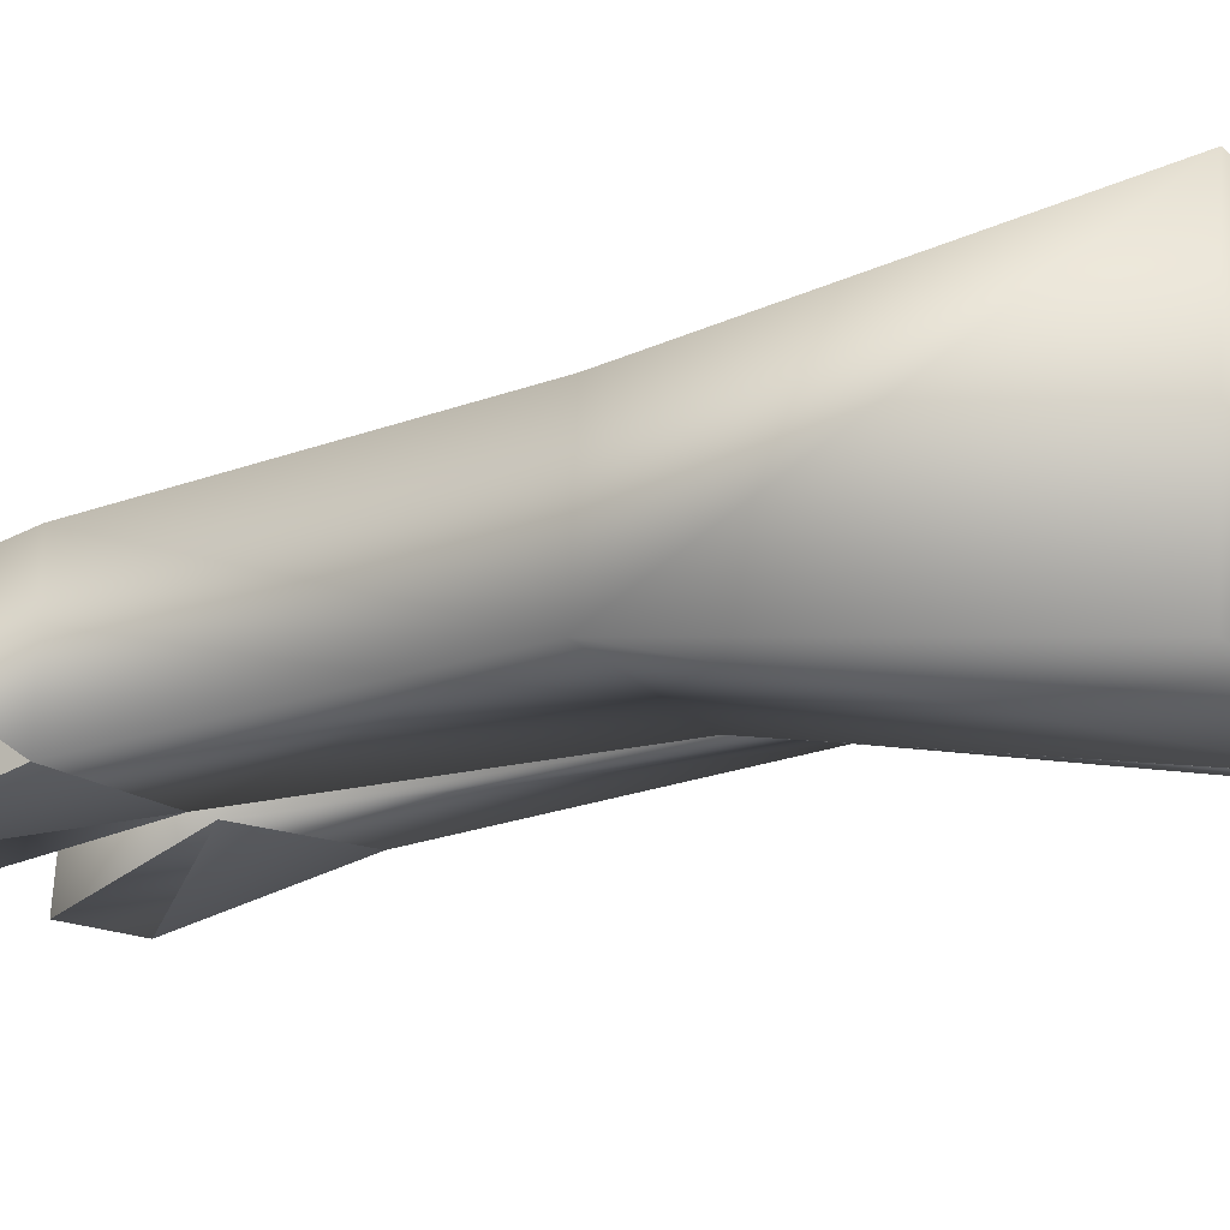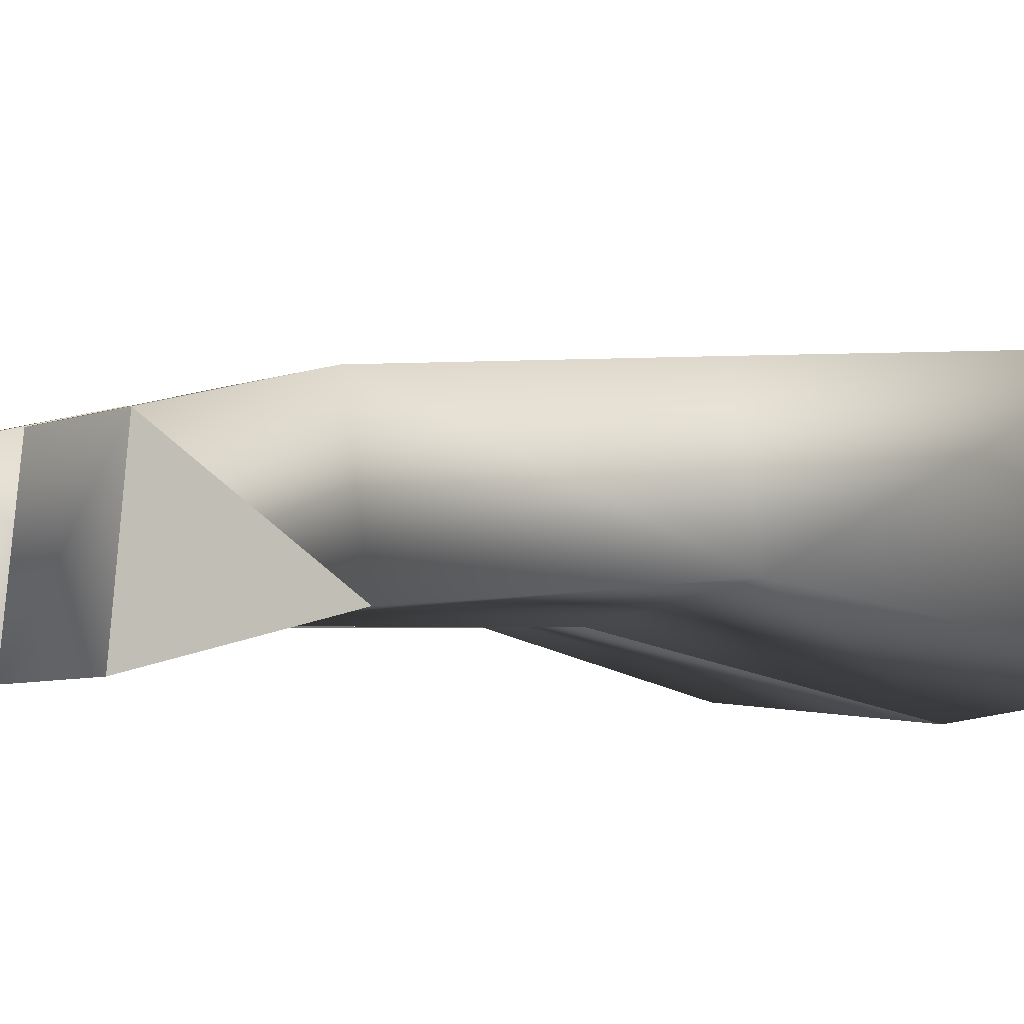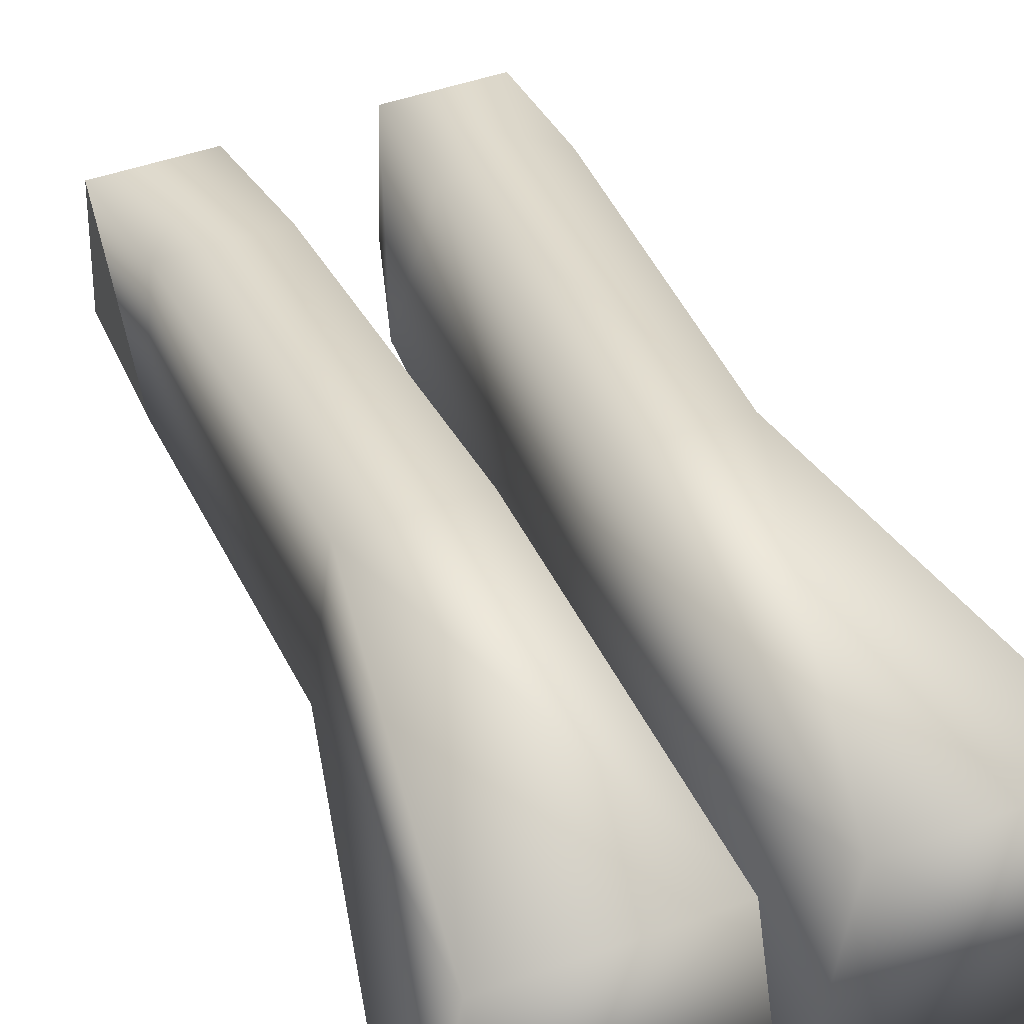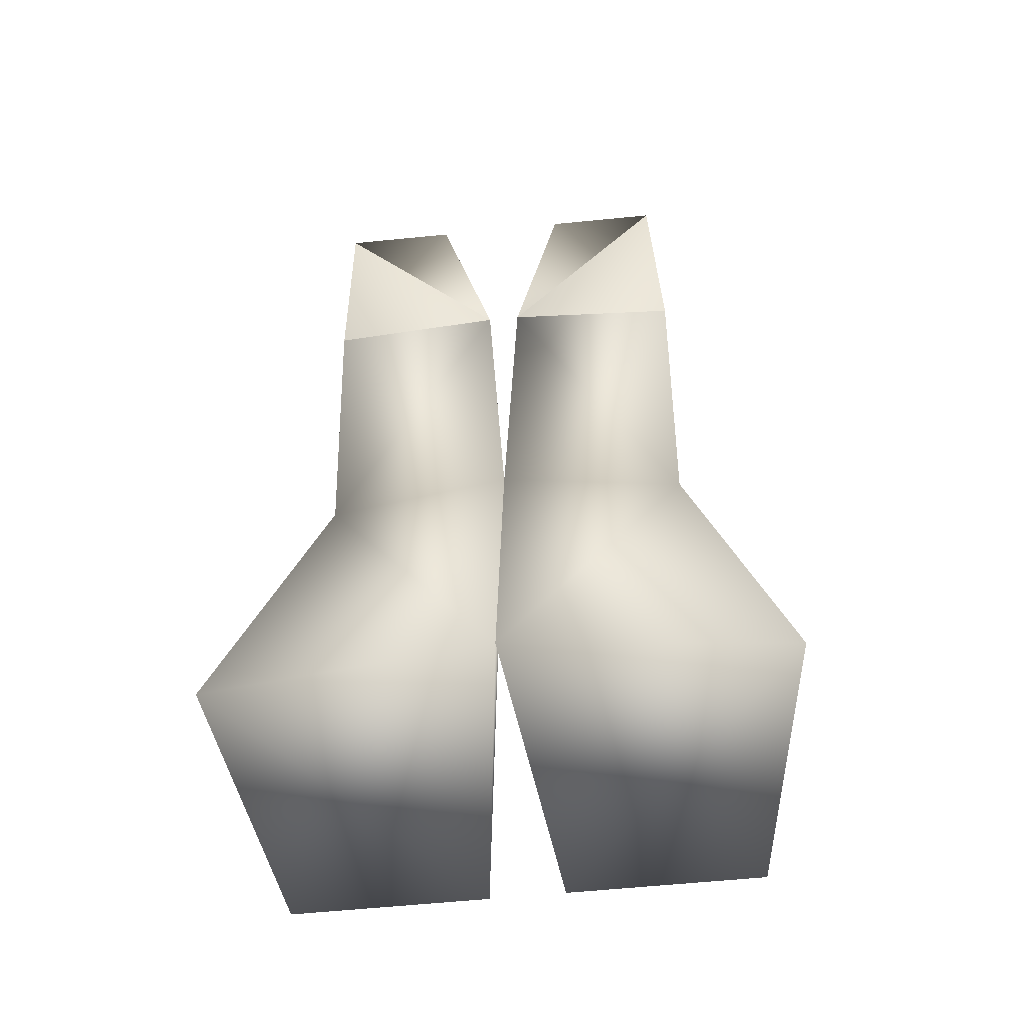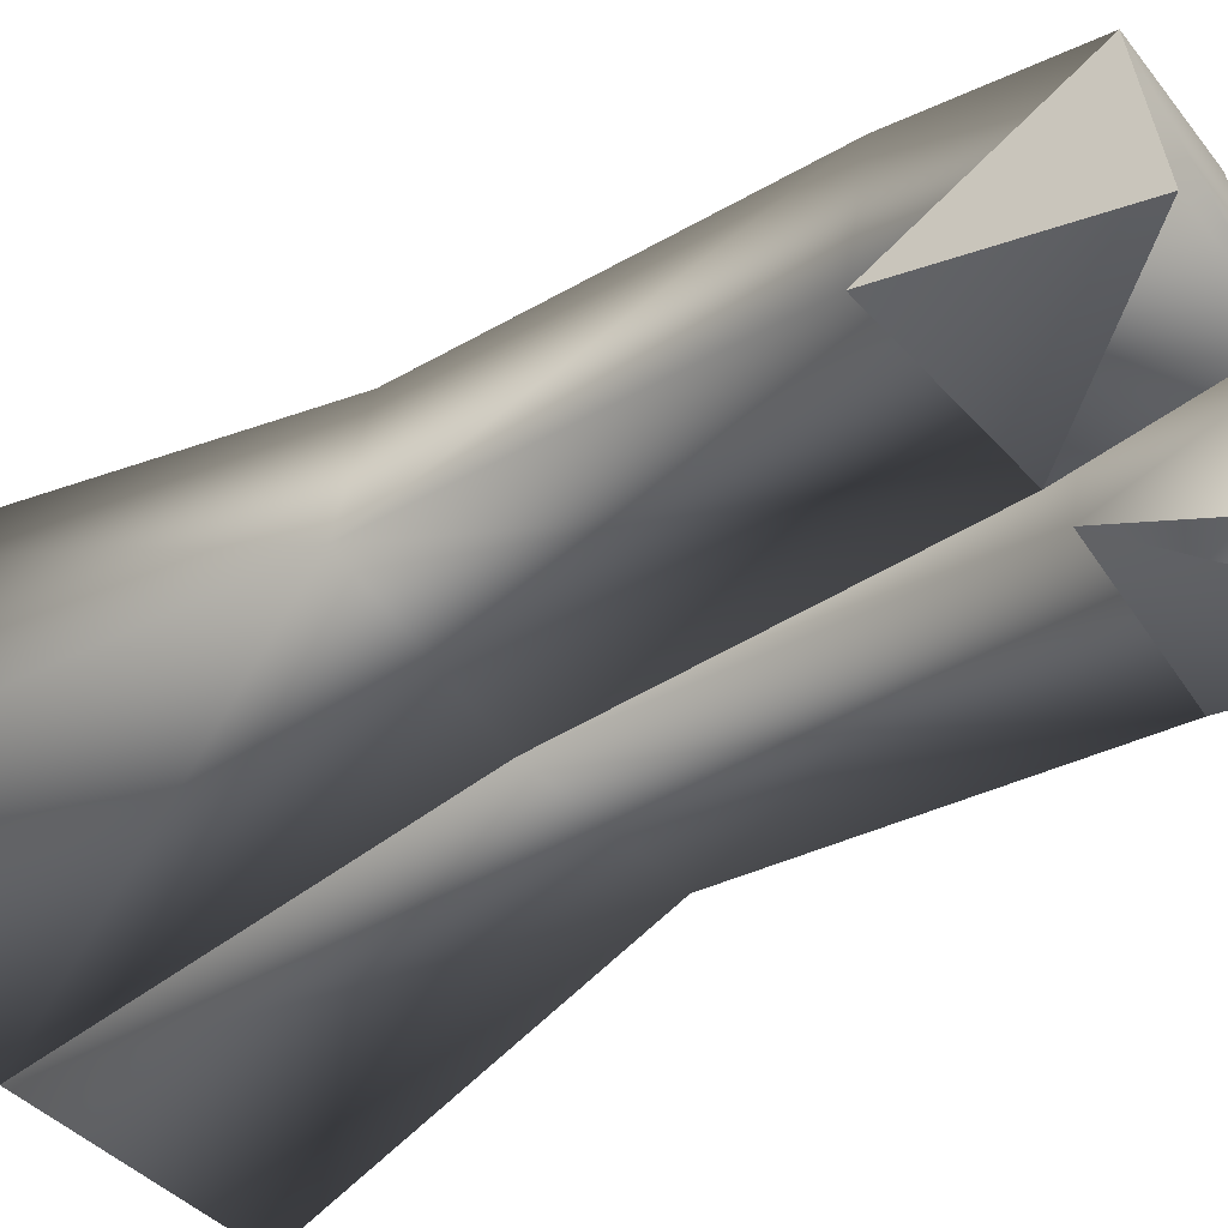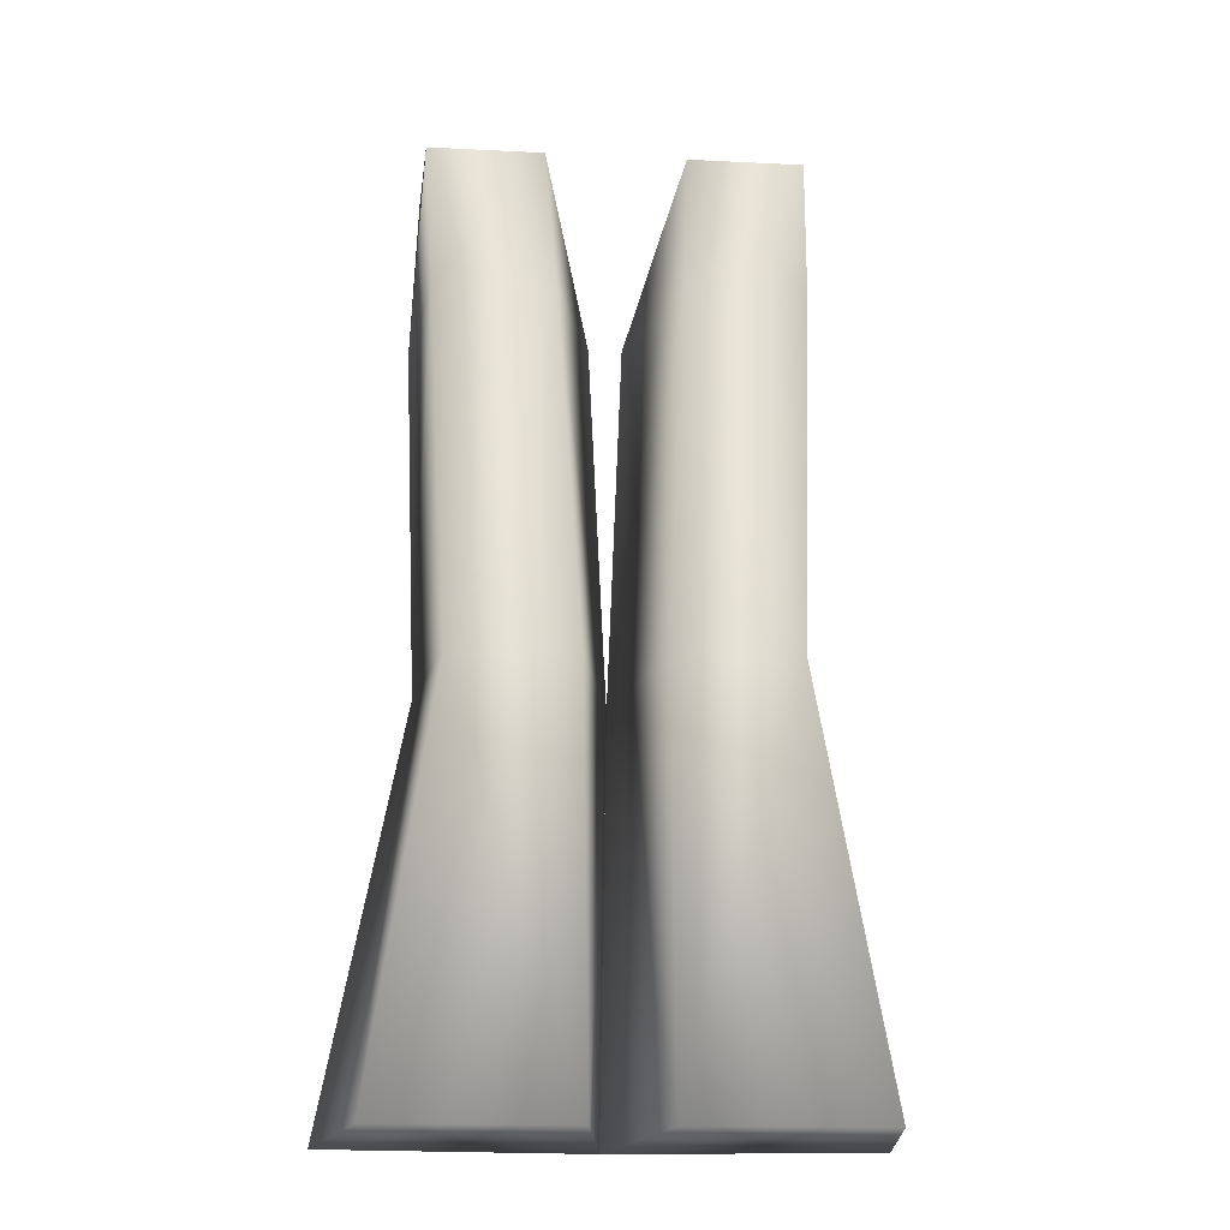
<metadata>
{"format":"obj","ext":"obj","renderer":"f3d","projection":"perspective","resolution":1024,"background":"white","views":[{"elev":-12.6,"azim":119.0,"up":"+Y"},{"elev":-6.4,"azim":48.4,"up":"+Y"},{"elev":46.8,"azim":157.7,"up":"+Y"},{"elev":-60.4,"azim":5.8,"up":"+Z"},{"elev":-46.5,"azim":-54.6,"up":"+Y"},{"elev":-16.2,"azim":174.2,"up":"+Z"}]}
</metadata>
<code>
o Miku.001_Plane.001
v 0.1409 0.6779 -0.06347
v 0.09712 0.7086 0.1504
v 0.1183 0.8154 -0.06105
v 0.01903 0.8154 -0.06105
v 0.02023 0.7925 0.1537
v 0.08442 0.7925 0.1537
v 0.03156 0.7674 0.3464
v 0.09336 0.7674 0.3464
v 0.1031 0.6875 0.3404
v 0.03655 0.7446 0.4313
v 0.09727 0.7446 0.4313
v 0.03703 0.661 0.4402
v 0.09883 0.661 0.4402
v 0.008842 0.6858 0.3477
v -0.1409 0.6779 -0.06347
v 0 0.6633 -0.06405
v -0.09712 0.7086 0.1504
v -0.1183 0.8154 -0.06105
v -0.01903 0.8154 -0.06105
v 0 0.6956 0.1499
v -0.02023 0.7925 0.1537
v -0.08442 0.7925 0.1537
v -0.03156 0.7674 0.3464
v -0.09336 0.7674 0.3464
v -0.1031 0.6875 0.3404
v -0.03655 0.7446 0.4313
v -0.09727 0.7446 0.4313
v -0.03703 0.661 0.4402
v -0.09883 0.661 0.4402
v -0.008842 0.6858 0.3477
f 13 11 9
f 9 14 13
f 29 25 27
f 25 29 30
f 16 4 1
f 16 1 2
f 3 2 1
f 3 1 4
f 4 6 3
f 4 16 20
f 4 20 5
f 4 5 6
f 3 6 2
f 6 5 7
f 6 7 8
f 2 6 8
f 8 7 10
f 8 11 9
f 2 8 9
f 8 10 11
f 11 12 10
f 11 13 12
f 14 12 10
f 20 14 7
f 14 10 7
f 2 9 14
f 2 14 20
f 20 7 5
f 16 2 20
f 12 13 14
f 16 15 19
f 16 17 15
f 18 15 17
f 18 19 15
f 19 18 22
f 19 20 16
f 19 21 20
f 19 22 21
f 18 17 22
f 22 23 21
f 22 24 23
f 17 24 22
f 24 26 23
f 24 25 27
f 17 25 24
f 24 27 26
f 27 26 28
f 27 28 29
f 30 26 28
f 20 23 30
f 30 23 26
f 17 30 25
f 17 20 30
f 20 21 23
f 16 20 17
f 28 30 29

</code>
